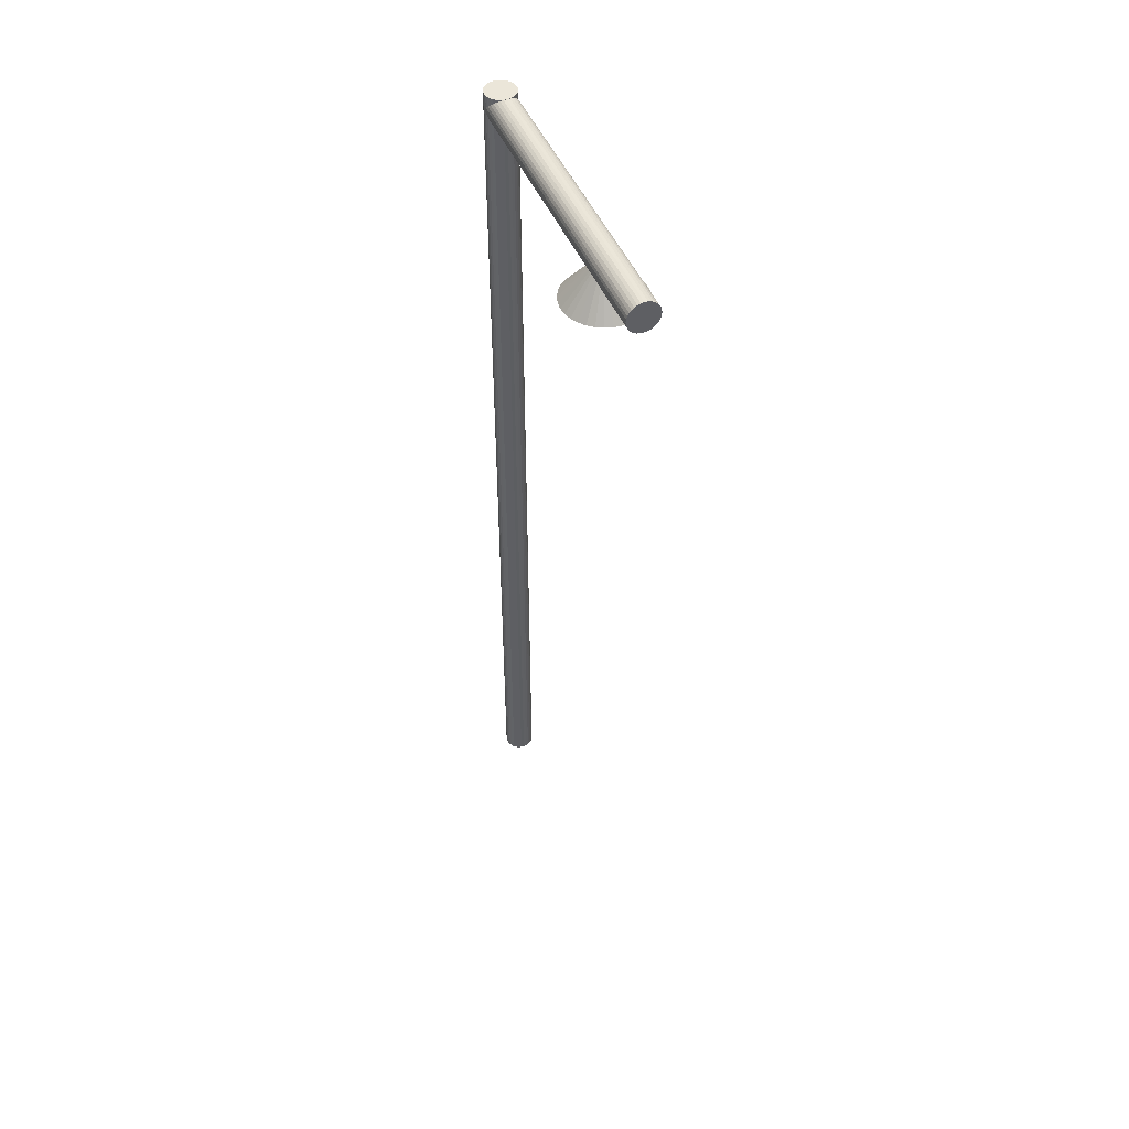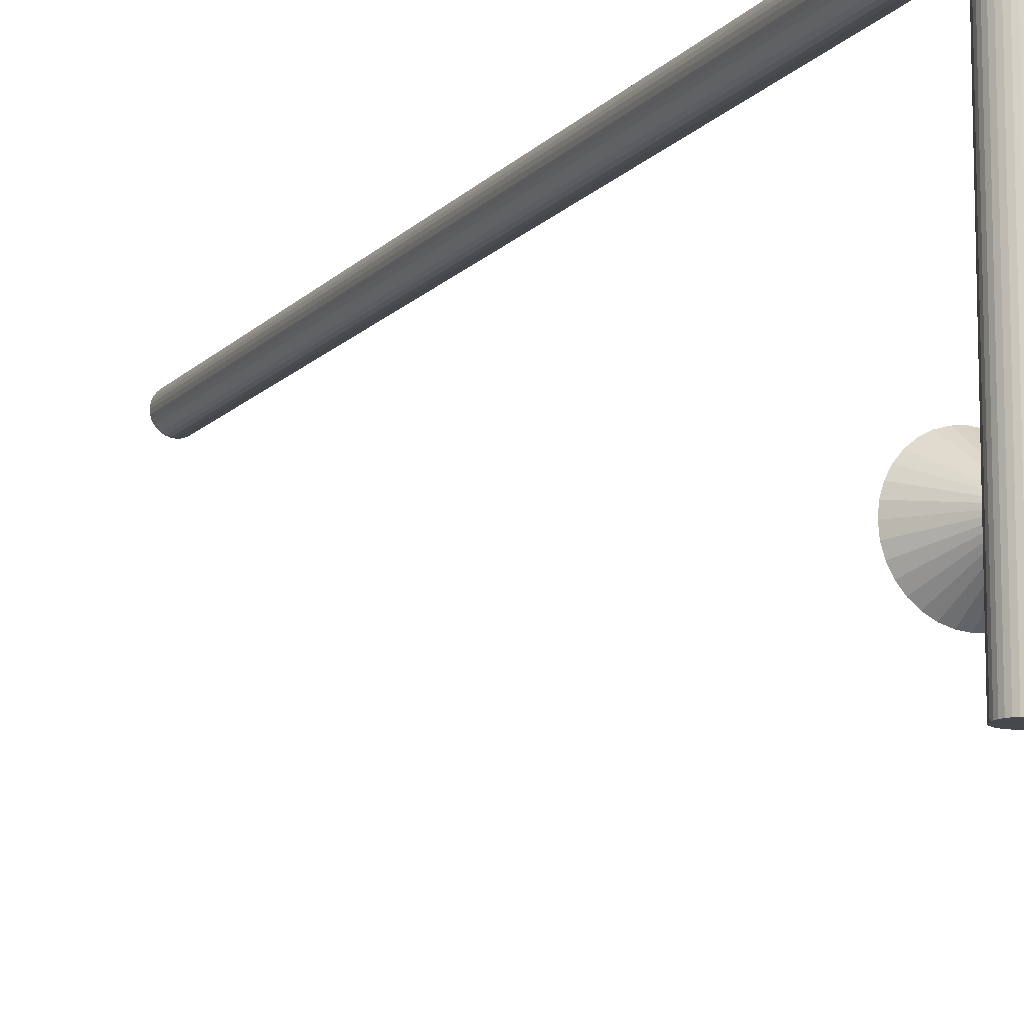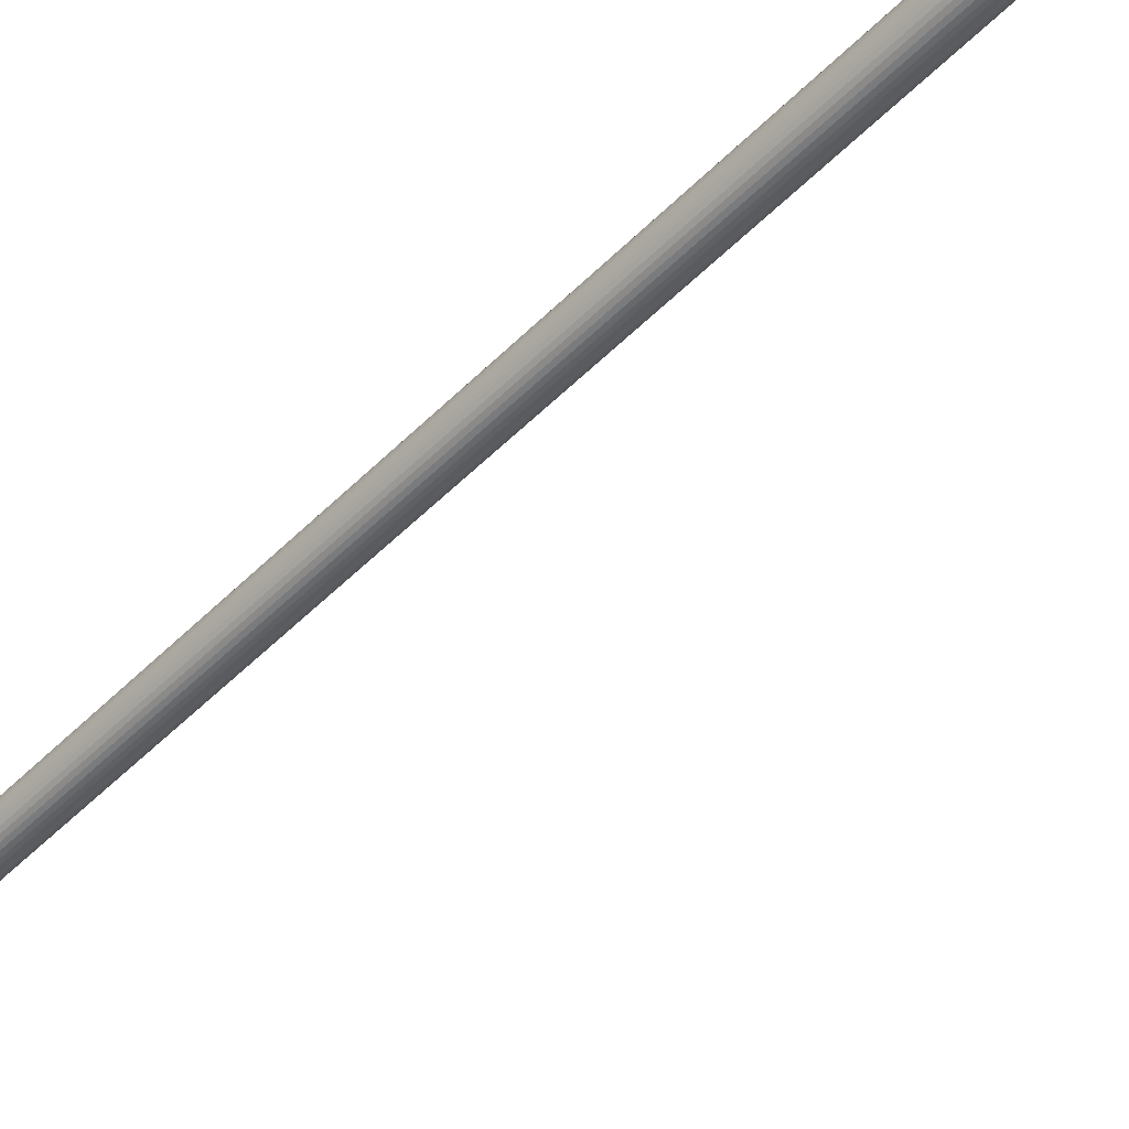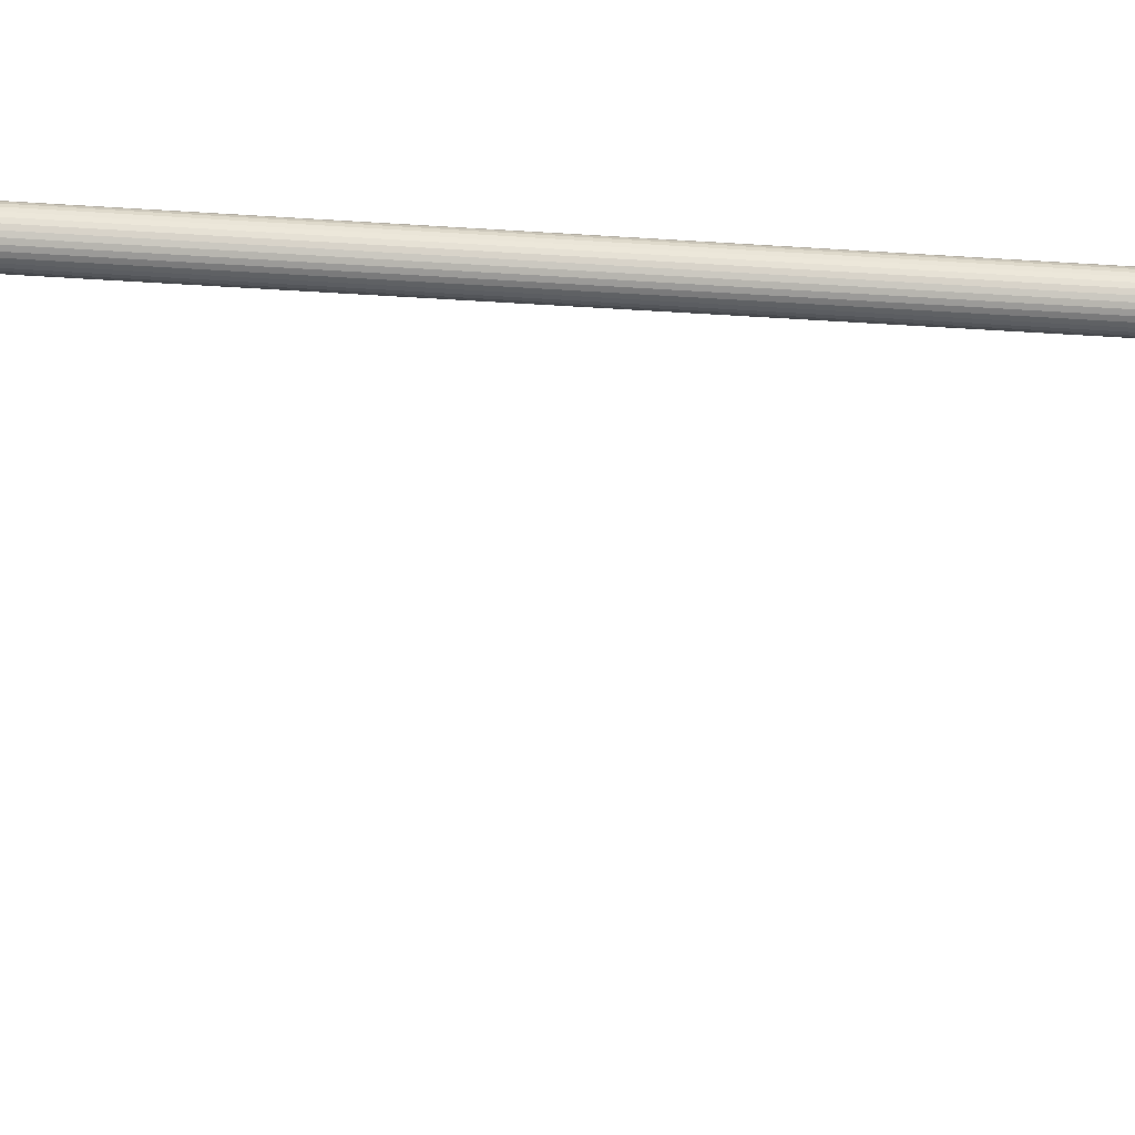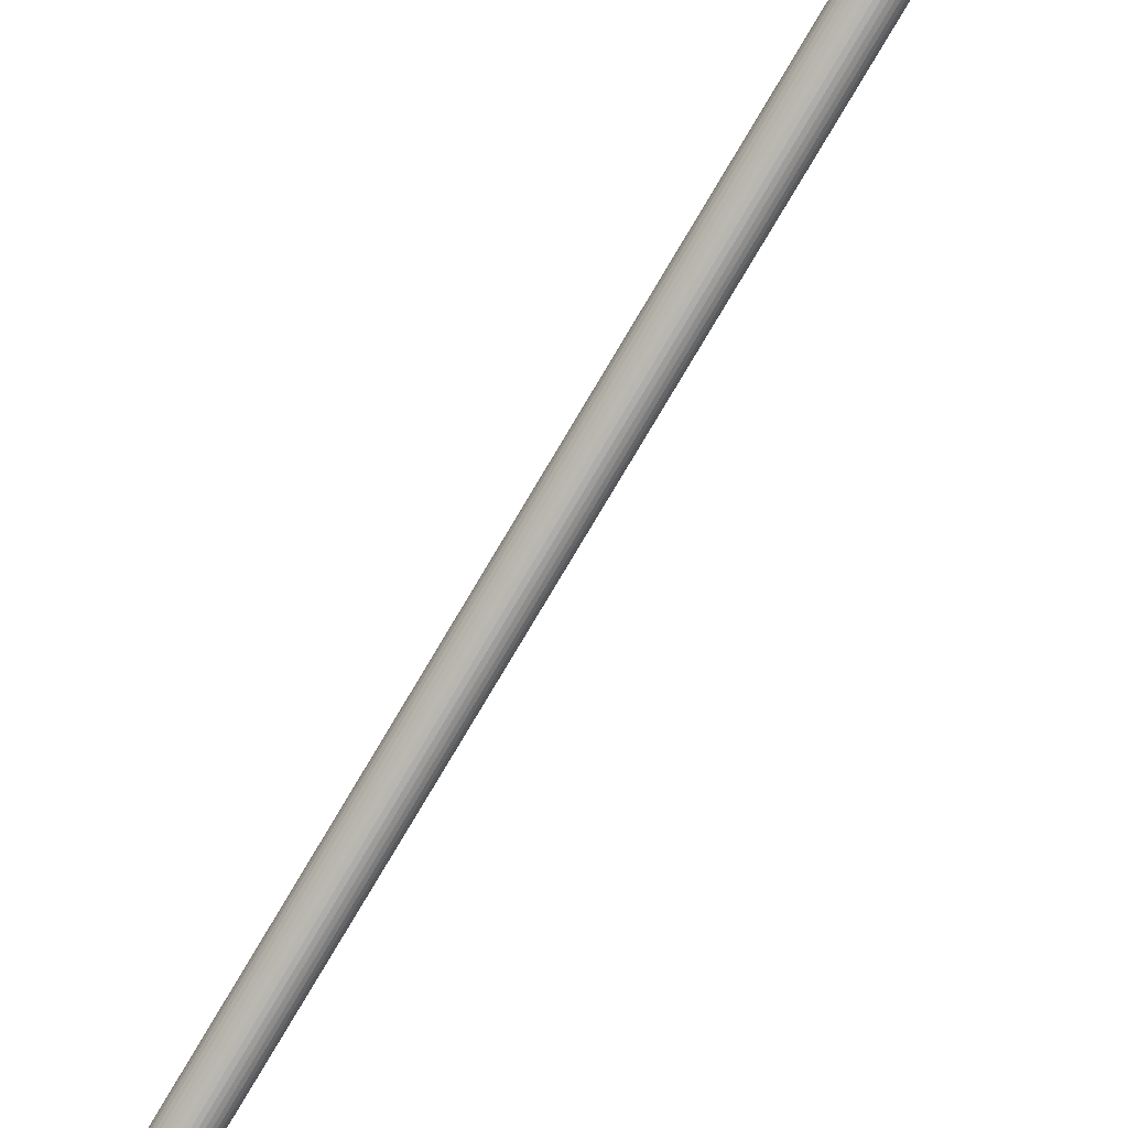
<metadata>
{"format":"obj","ext":"obj","renderer":"f3d","projection":"perspective","resolution":1024,"background":"white","views":[{"elev":47.6,"azim":157.7,"up":"+Y"},{"elev":-11.9,"azim":155.9,"up":"+Z"},{"elev":-49.1,"azim":138.0,"up":"+Z"},{"elev":-29.9,"azim":-95.9,"up":"+Z"},{"elev":-79.7,"azim":-30.8,"up":"+Z"}]}
</metadata>
<code>
o Cylinder_Cylinder.004
v 0 6 -2
v 0 6 0
v 0.01951 5.998 -2
v 0.01951 5.998 0
v 0.03827 5.992 -2
v 0.03827 5.992 0
v 0.05556 5.983 -2
v 0.05556 5.983 0
v 0.07071 5.971 -2
v 0.07071 5.971 0
v 0.08315 5.956 -2
v 0.08315 5.956 0
v 0.09239 5.938 -2
v 0.09239 5.938 0
v 0.09808 5.92 -2
v 0.09808 5.92 0
v 0.1 5.9 -2
v 0.1 5.9 0
v 0.09808 5.88 -2
v 0.09808 5.88 0
v 0.09239 5.862 -2
v 0.09239 5.862 0
v 0.08315 5.844 -2
v 0.08315 5.844 0
v 0.07071 5.829 -2
v 0.07071 5.829 0
v 0.05556 5.817 -2
v 0.05556 5.817 0
v 0.03827 5.808 -2
v 0.03827 5.808 0
v 0.01951 5.802 -2
v 0.01951 5.802 0
v -0 5.8 -2
v -0 5.8 0
v -0.01951 5.802 -2
v -0.01951 5.802 0
v -0.03827 5.808 -2
v -0.03827 5.808 0
v -0.05556 5.817 -2
v -0.05556 5.817 0
v -0.07071 5.829 -2
v -0.07071 5.829 0
v -0.08315 5.844 -2
v -0.08315 5.844 0
v -0.09239 5.862 -2
v -0.09239 5.862 0
v -0.09808 5.88 -2
v -0.09808 5.88 0
v -0.1 5.9 -2
v -0.1 5.9 0
v -0.09808 5.92 -2
v -0.09808 5.92 0
v -0.09239 5.938 -2
v -0.09239 5.938 0
v -0.08315 5.956 -2
v -0.08315 5.956 0
v -0.07071 5.971 -2
v -0.07071 5.971 0
v -0.05556 5.983 -2
v -0.05556 5.983 0
v -0.03827 5.992 -2
v -0.03827 5.992 0
v -0.01951 5.998 -2
v -0.01951 5.998 0
f 2 3 1
f 4 5 3
f 6 7 5
f 8 9 7
f 10 11 9
f 12 13 11
f 14 15 13
f 16 17 15
f 18 19 17
f 20 21 19
f 22 23 21
f 24 25 23
f 26 27 25
f 28 29 27
f 30 31 29
f 32 33 31
f 34 35 33
f 36 37 35
f 38 39 37
f 40 41 39
f 42 43 41
f 44 45 43
f 46 47 45
f 48 49 47
f 50 51 49
f 52 53 51
f 54 55 53
f 56 57 55
f 58 59 57
f 60 61 59
f 54 38 22
f 62 63 61
f 64 1 63
f 15 31 47
f 2 4 3
f 4 6 5
f 6 8 7
f 8 10 9
f 10 12 11
f 12 14 13
f 14 16 15
f 16 18 17
f 18 20 19
f 20 22 21
f 22 24 23
f 24 26 25
f 26 28 27
f 28 30 29
f 30 32 31
f 32 34 33
f 34 36 35
f 36 38 37
f 38 40 39
f 40 42 41
f 42 44 43
f 44 46 45
f 46 48 47
f 48 50 49
f 50 52 51
f 52 54 53
f 54 56 55
f 56 58 57
f 58 60 59
f 60 62 61
f 6 4 2
f 2 64 6
f 64 62 6
f 62 60 58
f 58 56 54
f 54 52 50
f 50 48 54
f 48 46 54
f 46 44 38
f 44 42 38
f 42 40 38
f 38 36 34
f 34 32 30
f 30 28 26
f 26 24 22
f 22 20 18
f 18 16 22
f 16 14 22
f 14 12 10
f 10 8 6
f 62 58 6
f 58 54 6
f 38 34 22
f 34 30 22
f 30 26 22
f 14 10 22
f 10 6 22
f 54 46 38
f 6 54 22
f 62 64 63
f 64 2 1
f 63 1 3
f 3 5 7
f 7 9 11
f 11 13 7
f 13 15 7
f 15 17 19
f 19 21 15
f 21 23 15
f 23 25 31
f 25 27 31
f 27 29 31
f 31 33 35
f 35 37 39
f 39 41 43
f 43 45 47
f 47 49 51
f 51 53 55
f 55 57 63
f 57 59 63
f 59 61 63
f 63 3 7
f 31 35 47
f 35 39 47
f 39 43 47
f 47 51 63
f 51 55 63
f 63 7 15
f 15 23 31
f 63 15 47
o Cylinder.001_Cylinder.005
v 0 0 -0.1
v 0 6 -0.1
v 0.01951 0 -0.09808
v 0.01951 6 -0.09808
v 0.03827 0 -0.09239
v 0.03827 6 -0.09239
v 0.05556 0 -0.08315
v 0.05556 6 -0.08315
v 0.07071 0 -0.07071
v 0.07071 6 -0.07071
v 0.08315 0 -0.05556
v 0.08315 6 -0.05556
v 0.09239 0 -0.03827
v 0.09239 6 -0.03827
v 0.09808 0 -0.01951
v 0.09808 6 -0.01951
v 0.1 0 -0
v 0.1 6 -0
v 0.09808 0 0.01951
v 0.09808 6 0.01951
v 0.09239 0 0.03827
v 0.09239 6 0.03827
v 0.08315 0 0.05556
v 0.08315 6 0.05556
v 0.07071 0 0.07071
v 0.07071 6 0.07071
v 0.05556 0 0.08315
v 0.05556 6 0.08315
v 0.03827 0 0.09239
v 0.03827 6 0.09239
v 0.01951 0 0.09808
v 0.01951 6 0.09808
v -0 0 0.1
v -0 6 0.1
v -0.01951 0 0.09808
v -0.01951 6 0.09808
v -0.03827 0 0.09239
v -0.03827 6 0.09239
v -0.05556 0 0.08315
v -0.05556 6 0.08315
v -0.07071 0 0.07071
v -0.07071 6 0.07071
v -0.08315 0 0.05556
v -0.08315 6 0.05556
v -0.09239 0 0.03827
v -0.09239 6 0.03827
v -0.09808 0 0.01951
v -0.09808 6 0.01951
v -0.1 0 -0
v -0.1 6 -0
v -0.09808 0 -0.01951
v -0.09808 6 -0.01951
v -0.09239 0 -0.03827
v -0.09239 6 -0.03827
v -0.08315 0 -0.05556
v -0.08315 6 -0.05556
v -0.07071 0 -0.07071
v -0.07071 6 -0.07071
v -0.05556 0 -0.08315
v -0.05556 6 -0.08315
v -0.03827 0 -0.09239
v -0.03827 6 -0.09239
v -0.01951 0 -0.09808
v -0.01951 6 -0.09808
f 66 67 65
f 68 69 67
f 70 71 69
f 72 73 71
f 74 75 73
f 76 77 75
f 78 79 77
f 80 81 79
f 82 83 81
f 84 85 83
f 86 87 85
f 88 89 87
f 90 91 89
f 92 93 91
f 94 95 93
f 96 97 95
f 98 99 97
f 100 101 99
f 102 103 101
f 104 105 103
f 106 107 105
f 108 109 107
f 110 111 109
f 112 113 111
f 114 115 113
f 116 117 115
f 118 119 117
f 120 121 119
f 122 123 121
f 124 125 123
f 118 102 86
f 126 127 125
f 128 65 127
f 79 95 111
f 66 68 67
f 68 70 69
f 70 72 71
f 72 74 73
f 74 76 75
f 76 78 77
f 78 80 79
f 80 82 81
f 82 84 83
f 84 86 85
f 86 88 87
f 88 90 89
f 90 92 91
f 92 94 93
f 94 96 95
f 96 98 97
f 98 100 99
f 100 102 101
f 102 104 103
f 104 106 105
f 106 108 107
f 108 110 109
f 110 112 111
f 112 114 113
f 114 116 115
f 116 118 117
f 118 120 119
f 120 122 121
f 122 124 123
f 124 126 125
f 70 68 66
f 66 128 70
f 128 126 70
f 126 124 122
f 122 120 118
f 118 116 114
f 114 112 118
f 112 110 118
f 110 108 102
f 108 106 102
f 106 104 102
f 102 100 98
f 98 96 94
f 94 92 90
f 90 88 86
f 86 84 82
f 82 80 86
f 80 78 86
f 78 76 74
f 74 72 70
f 126 122 70
f 122 118 70
f 102 98 86
f 98 94 86
f 94 90 86
f 78 74 86
f 74 70 86
f 118 110 102
f 70 118 86
f 126 128 127
f 128 66 65
f 127 65 67
f 67 69 71
f 71 73 75
f 75 77 71
f 77 79 71
f 79 81 83
f 83 85 79
f 85 87 79
f 87 89 95
f 89 91 95
f 91 93 95
f 95 97 99
f 99 101 103
f 103 105 107
f 107 109 111
f 111 113 115
f 115 117 119
f 119 121 127
f 121 123 127
f 123 125 127
f 127 67 71
f 95 99 111
f 99 103 111
f 103 107 111
f 111 115 127
f 115 119 127
f 127 71 79
f 79 87 95
f 127 79 111
o Cone
v 0 5.65 -1.75
v 0.04877 5.65 -1.745
v 0.09567 5.65 -1.731
v 0.1389 5.65 -1.708
v 0.1768 5.65 -1.677
v 0.2079 5.65 -1.639
v 0.231 5.65 -1.596
v 0.2452 5.65 -1.549
v 0.25 5.65 -1.5
v 0.2452 5.65 -1.451
v 0.231 5.65 -1.404
v 0.2079 5.65 -1.361
v 0.1768 5.65 -1.323
v 0.1389 5.65 -1.292
v 0.09567 5.65 -1.269
v 0.04877 5.65 -1.255
v -0 5.65 -1.25
v -0.04877 5.65 -1.255
v -0.09567 5.65 -1.269
v -0.1389 5.65 -1.292
v -0.1768 5.65 -1.323
v -0.2079 5.65 -1.361
v -0.231 5.65 -1.404
v 0 5.95 -1.5
v -0.2452 5.65 -1.451
v -0.25 5.65 -1.5
v -0.2452 5.65 -1.549
v -0.231 5.65 -1.596
v -0.2079 5.65 -1.639
v -0.1768 5.65 -1.677
v -0.1389 5.65 -1.708
v -0.09567 5.65 -1.731
v -0.04877 5.65 -1.745
f 129 152 130
f 130 152 131
f 131 152 132
f 132 152 133
f 133 152 134
f 134 152 135
f 135 152 136
f 136 152 137
f 137 152 138
f 138 152 139
f 139 152 140
f 140 152 141
f 141 152 142
f 142 152 143
f 143 152 144
f 144 152 145
f 145 152 146
f 146 152 147
f 147 152 148
f 148 152 149
f 149 152 150
f 150 152 151
f 151 152 153
f 153 152 154
f 154 152 155
f 155 152 156
f 156 152 157
f 157 152 158
f 158 152 159
f 159 152 160
f 160 152 161
f 161 152 129
f 136 144 153
f 161 129 130
f 130 131 132
f 132 133 134
f 134 135 132
f 135 136 132
f 136 137 138
f 138 139 136
f 139 140 136
f 140 141 144
f 141 142 144
f 142 143 144
f 144 145 146
f 146 147 148
f 148 149 150
f 150 151 153
f 153 154 155
f 155 156 157
f 157 158 161
f 158 159 161
f 159 160 161
f 161 130 132
f 144 146 153
f 146 148 153
f 148 150 153
f 153 155 161
f 155 157 161
f 161 132 136
f 136 140 144
f 161 136 153

</code>
